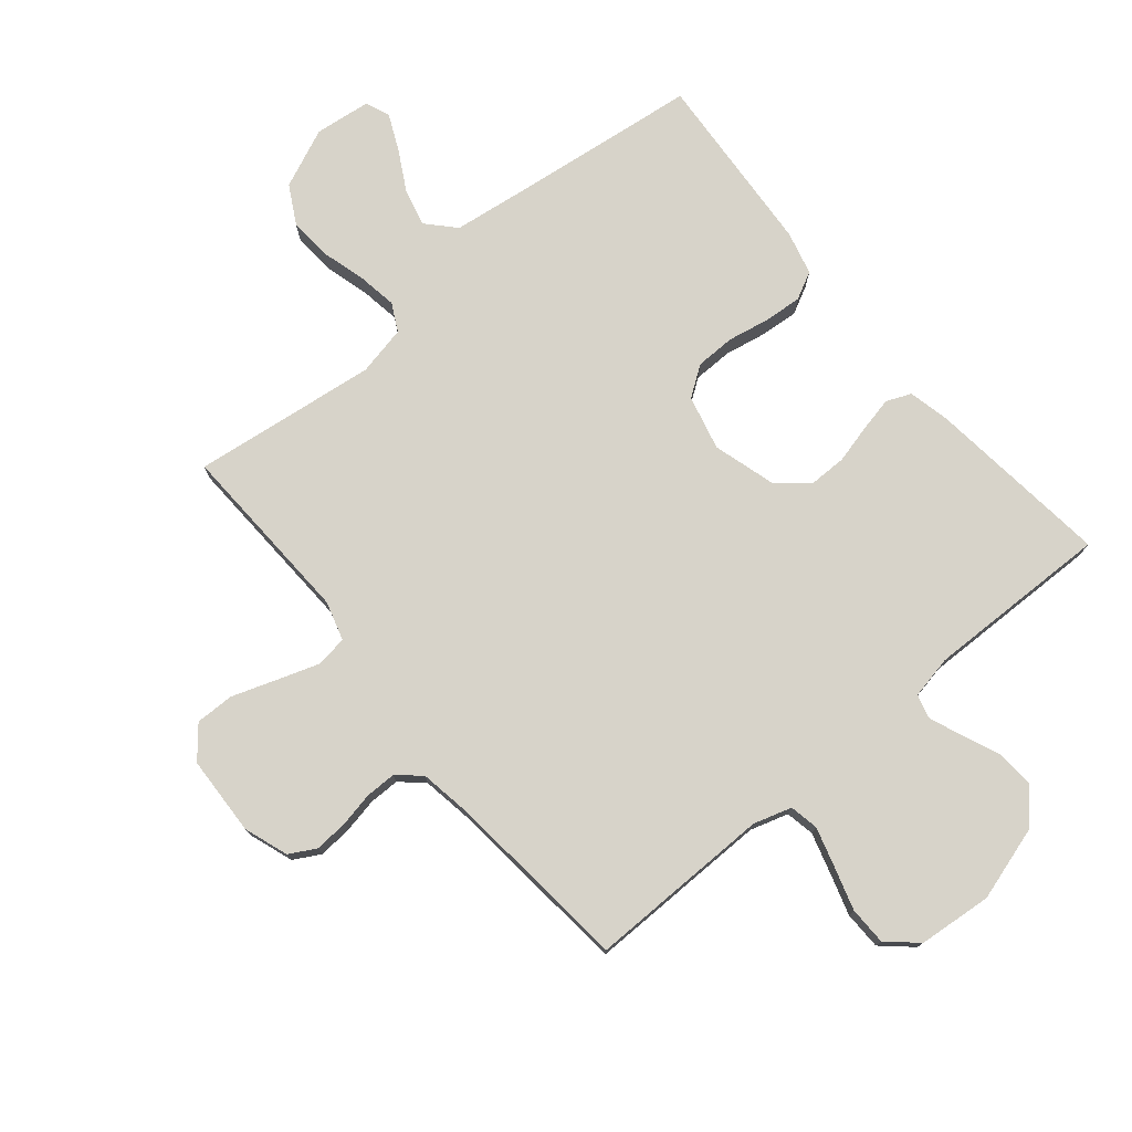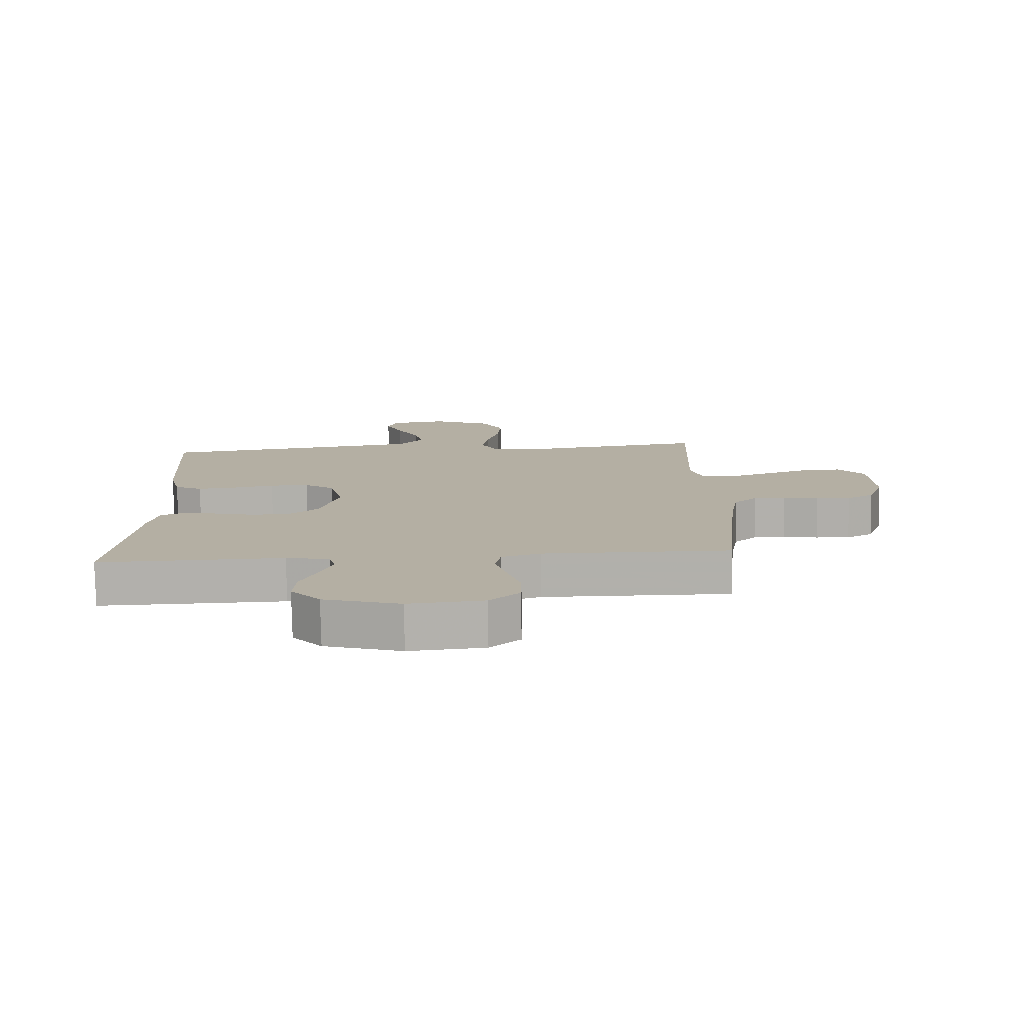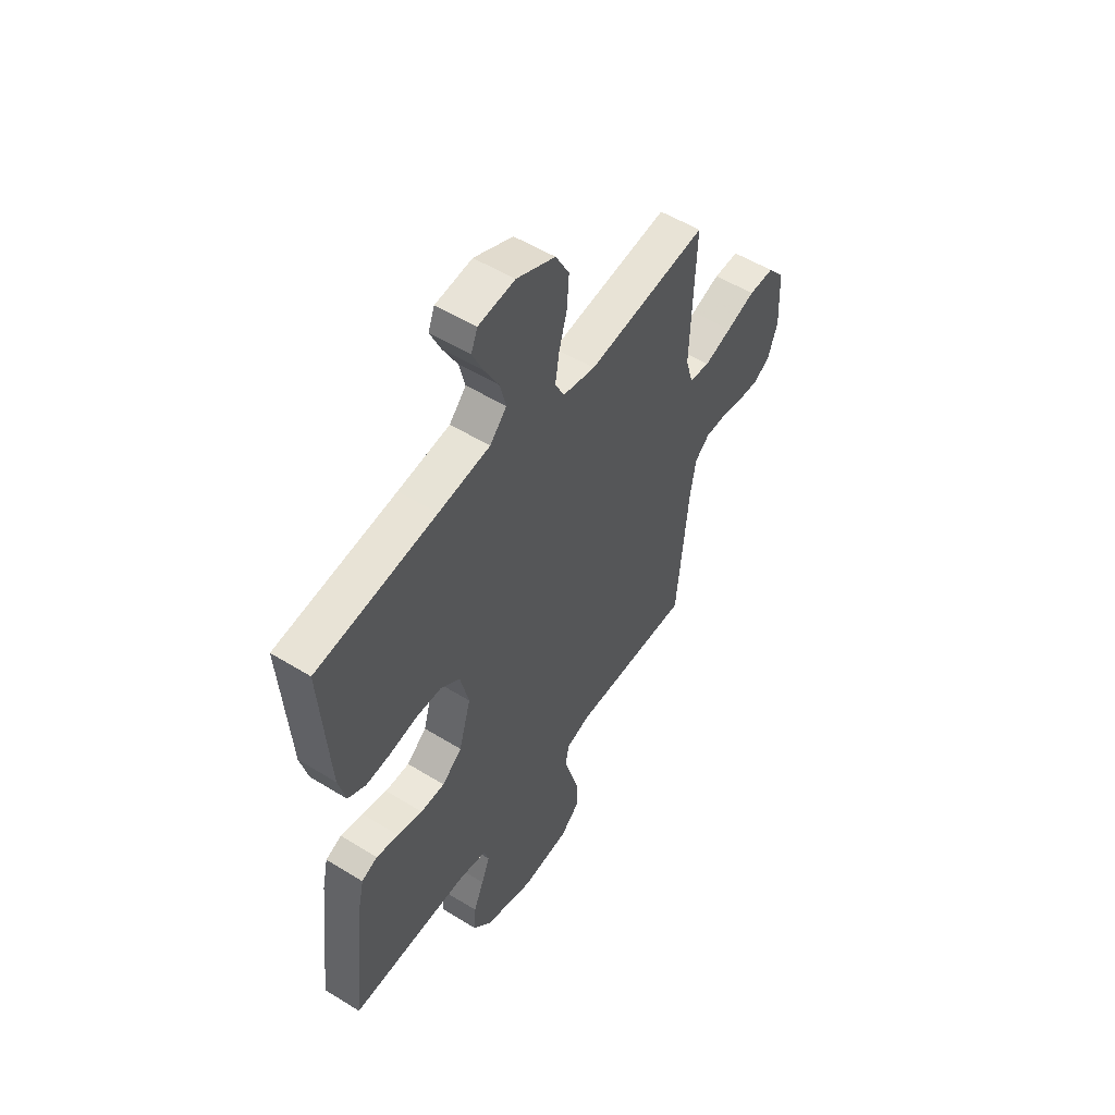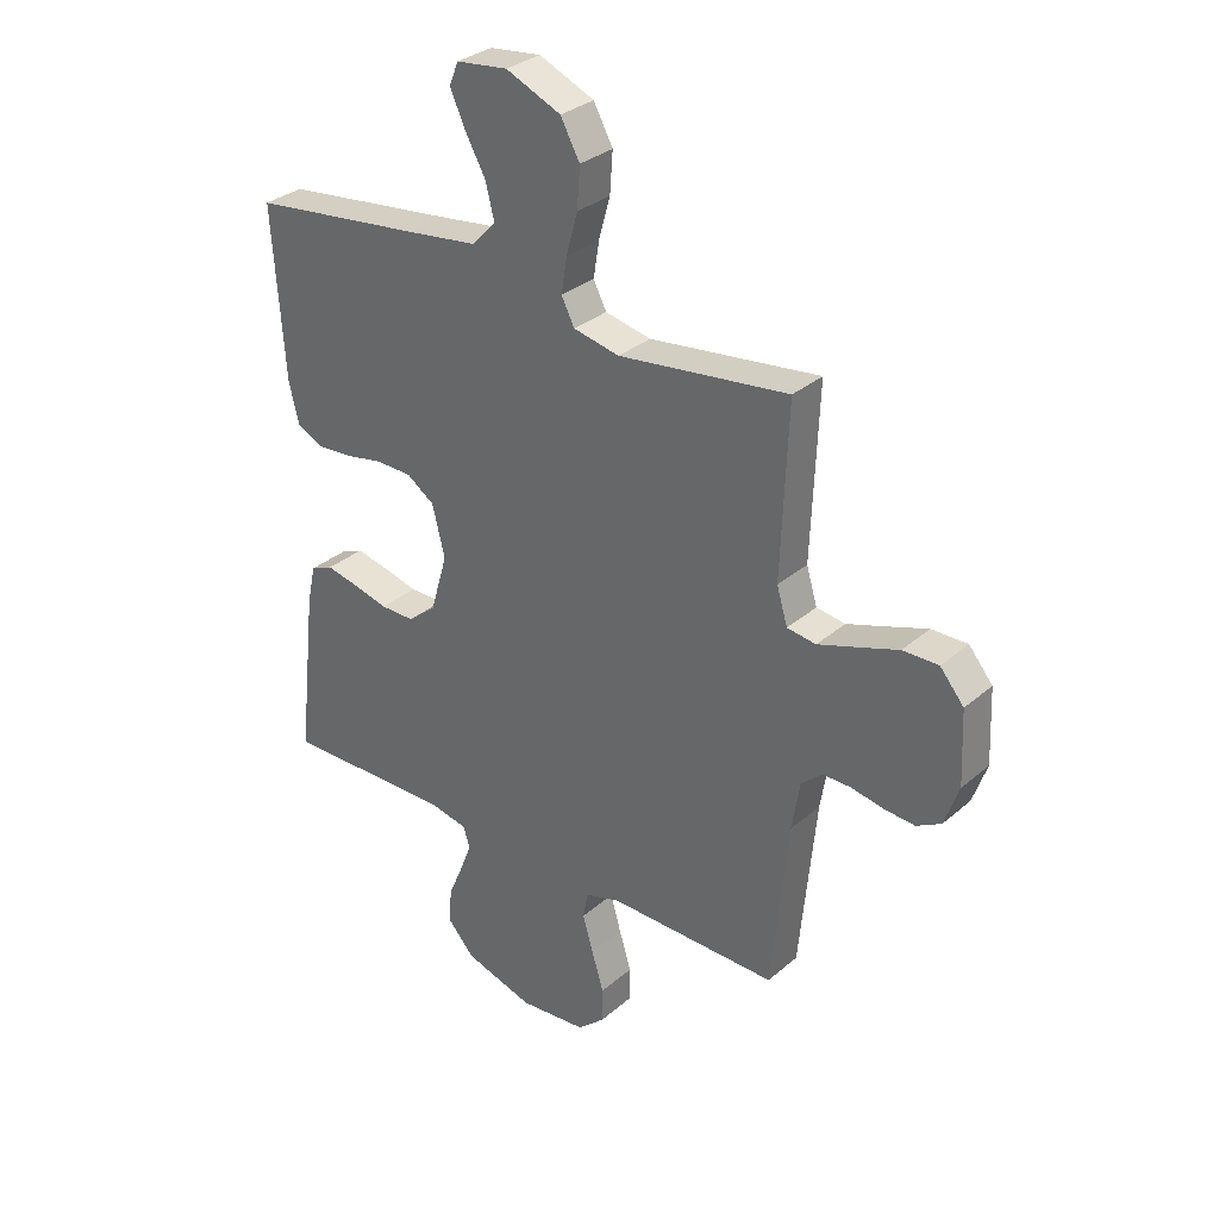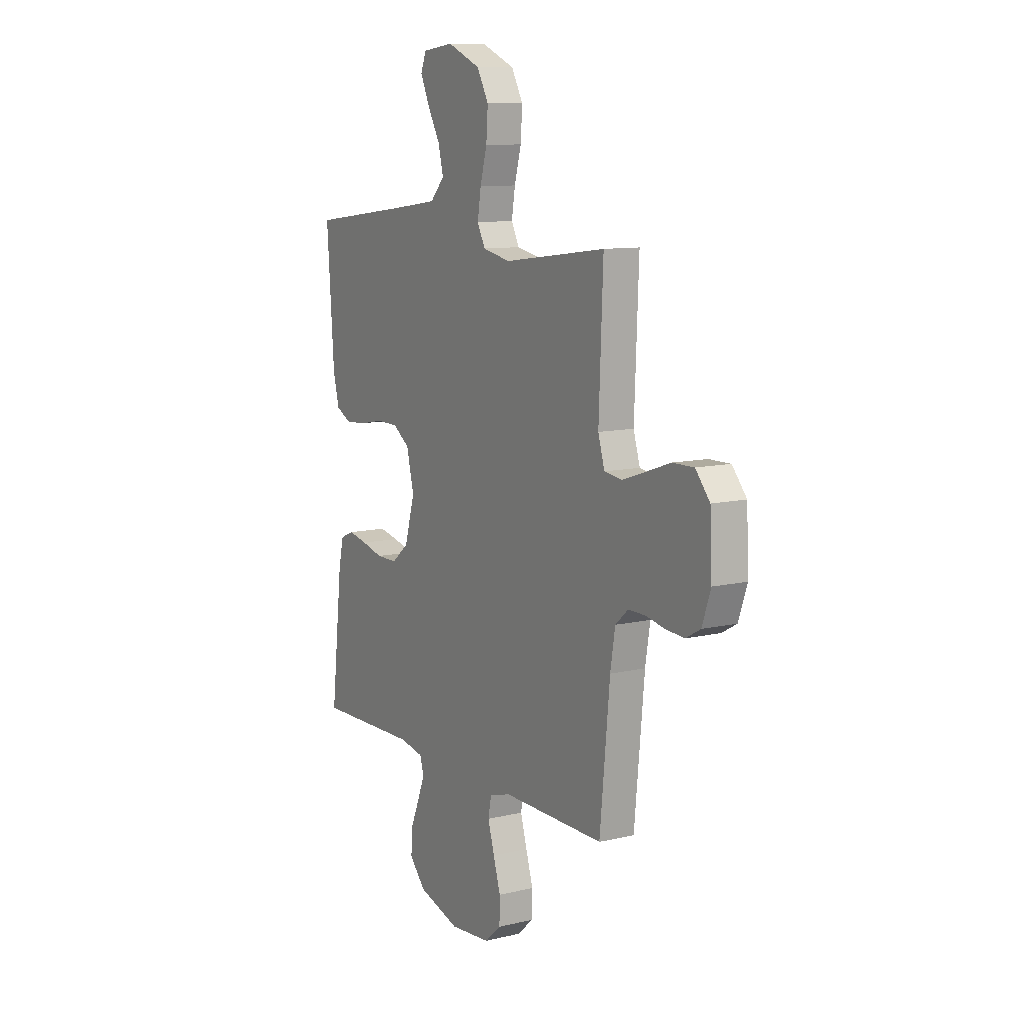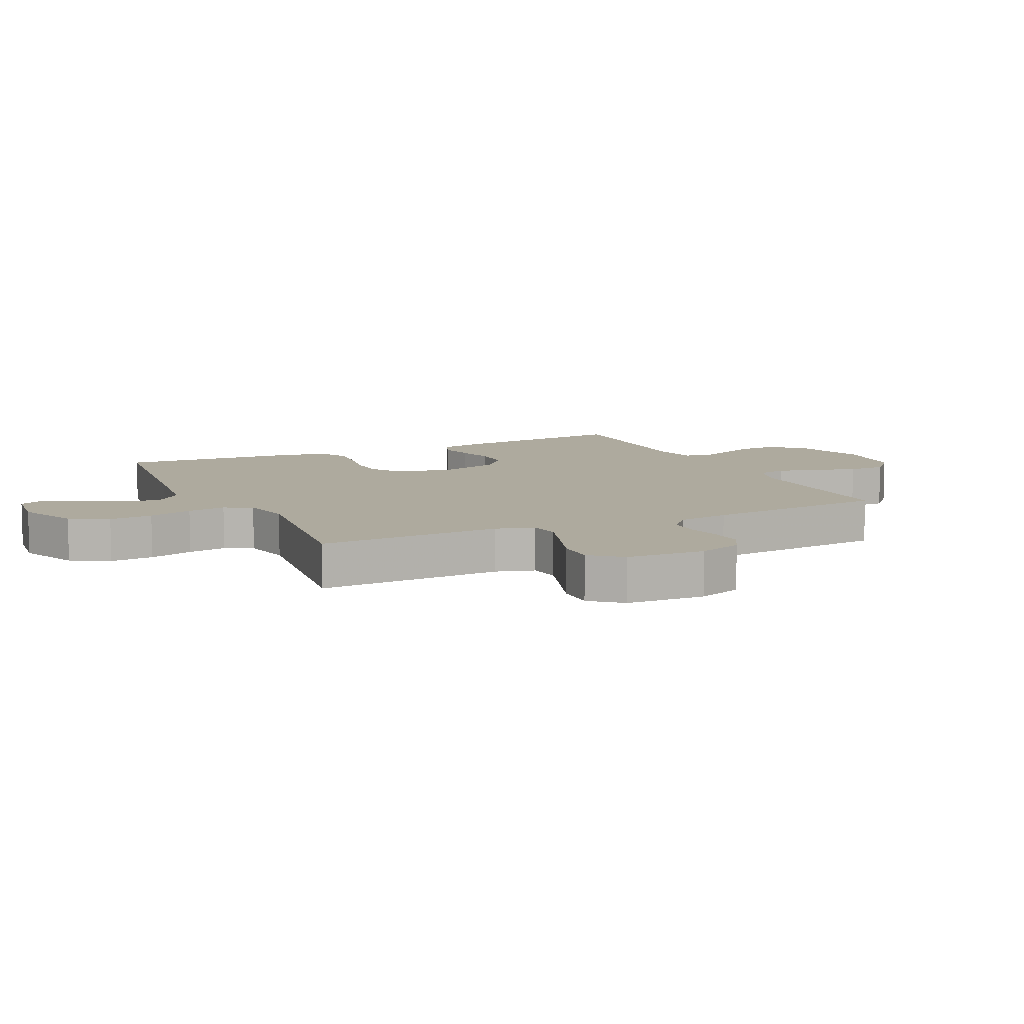
<metadata>
{"format":"obj","ext":"obj","renderer":"f3d","projection":"perspective","resolution":1024,"background":"white","views":[{"elev":76.2,"azim":140.2,"up":"+Y"},{"elev":-78.6,"azim":1.1,"up":"+Z"},{"elev":53.3,"azim":-56.5,"up":"+Z"},{"elev":31.7,"azim":39.9,"up":"+Z"},{"elev":10.4,"azim":59.0,"up":"+Z"},{"elev":9.2,"azim":64.5,"up":"+Y"}]}
</metadata>
<code>
v -0.5 0.07 -0.5
v -0.466 0.07 -0.2
v -0.451 0.07 -0.133
v -0.411 0.07 -0.116
v -0.355 0.07 -0.128
v -0.292 0.07 -0.144
v -0.231 0.07 -0.144
v -0.181 0.07 -0.103
v -0.151 0.07 0
v -0.173 0.07 0.089
v -0.222 0.07 0.123
v -0.286 0.07 0.124
v -0.354 0.07 0.111
v -0.416 0.07 0.106
v -0.461 0.07 0.129
v -0.479 0.07 0.2
v -0.5 0.07 0.5
v -0.2 0.07 0.537
v -0.071 0.07 0.554
v -0.029 0.07 0.599
v -0.044 0.07 0.659
v -0.08 0.07 0.724
v -0.107 0.07 0.783
v -0.091 0.07 0.823
v 0 0.07 0.834
v 0.097 0.07 0.792
v 0.131 0.07 0.73
v 0.126 0.07 0.659
v 0.106 0.07 0.587
v 0.096 0.07 0.524
v 0.119 0.07 0.479
v 0.2 0.07 0.462
v 0.5 0.07 0.5
v 0.488 0.07 0.2
v 0.507 0.07 0.137
v 0.558 0.07 0.13
v 0.626 0.07 0.153
v 0.698 0.07 0.178
v 0.761 0.07 0.179
v 0.803 0.07 0.129
v 0.809 0.07 0
v 0.784 0.07 -0.072
v 0.741 0.07 -0.096
v 0.686 0.07 -0.092
v 0.63 0.07 -0.081
v 0.58 0.07 -0.081
v 0.543 0.07 -0.114
v 0.529 0.07 -0.2
v 0.5 0.07 -0.5
v 0.2 0.07 -0.497
v 0.138 0.07 -0.516
v 0.129 0.07 -0.563
v 0.148 0.07 -0.628
v 0.169 0.07 -0.697
v 0.168 0.07 -0.759
v 0.12 0.07 -0.802
v 0 0.07 -0.813
v -0.123 0.07 -0.776
v -0.17 0.07 -0.723
v -0.166 0.07 -0.661
v -0.14 0.07 -0.6
v -0.119 0.07 -0.546
v -0.13 0.07 -0.508
v -0.2 0.07 -0.494
v -0.5 0 -0.5
v -0.466 0 -0.2
v -0.451 0 -0.133
v -0.411 0 -0.116
v -0.355 0 -0.128
v -0.292 0 -0.144
v -0.231 0 -0.144
v -0.181 0 -0.103
v -0.151 0 0
v -0.173 0 0.089
v -0.222 0 0.123
v -0.286 0 0.124
v -0.354 0 0.111
v -0.416 0 0.106
v -0.461 0 0.129
v -0.479 0 0.2
v -0.5 0 0.5
v -0.2 0 0.537
v -0.071 0 0.554
v -0.029 0 0.599
v -0.044 0 0.659
v -0.08 0 0.724
v -0.107 0 0.783
v -0.091 0 0.823
v 0 0 0.834
v 0.097 0 0.792
v 0.131 0 0.73
v 0.126 0 0.659
v 0.106 0 0.587
v 0.096 0 0.524
v 0.119 0 0.479
v 0.2 0 0.462
v 0.5 0 0.5
v 0.488 0 0.2
v 0.507 0 0.137
v 0.558 0 0.13
v 0.626 0 0.153
v 0.698 0 0.178
v 0.761 0 0.179
v 0.803 0 0.129
v 0.809 0 0
v 0.784 0 -0.072
v 0.741 0 -0.096
v 0.686 0 -0.092
v 0.63 0 -0.081
v 0.58 0 -0.081
v 0.543 0 -0.114
v 0.529 0 -0.2
v 0.5 0 -0.5
v 0.2 0 -0.497
v 0.138 0 -0.516
v 0.129 0 -0.563
v 0.148 0 -0.628
v 0.169 0 -0.697
v 0.168 0 -0.759
v 0.12 0 -0.802
v 0 0 -0.813
v -0.123 0 -0.776
v -0.17 0 -0.723
v -0.166 0 -0.661
v -0.14 0 -0.6
v -0.119 0 -0.546
v -0.13 0 -0.508
v -0.2 0 -0.494
f 59 60 61
f 58 59 61
f 57 58 61
f 56 57 61
f 55 56 61
f 54 55 61
f 53 54 61
f 52 53 61 62
f 51 52 62 63
f 48 49 50
f 51 63 64
f 50 51 64
f 48 50 64
f 47 48 64
f 43 44 45
f 42 43 45
f 41 42 45
f 40 41 45
f 39 40 45
f 38 39 45
f 37 38 45
f 36 37 45 46
f 47 64 1
f 46 47 1
f 36 46 1
f 35 36 1
f 27 28 29
f 26 27 29
f 25 26 29
f 24 25 29
f 23 24 29
f 22 23 29
f 21 22 29
f 20 21 29 30
f 19 20 30 31
f 16 17 18
f 15 16 18
f 14 15 18
f 13 14 18
f 12 13 18
f 18 19 31
f 12 18 31
f 11 12 31
f 4 5 6
f 3 4 6
f 2 3 6
f 1 2 6
f 1 6 7
f 1 7 8
f 35 1 8
f 34 35 8
f 10 11 31 32
f 32 33 34
f 10 32 34
f 9 10 34
f 8 9 34
f 125 124 123
f 125 123 122
f 125 122 121
f 125 121 120
f 125 120 119
f 125 119 118
f 125 118 117
f 126 125 117 116
f 127 126 116 115
f 114 113 112
f 128 127 115
f 128 115 114
f 128 114 112
f 128 112 111
f 109 108 107
f 109 107 106
f 109 106 105
f 109 105 104
f 109 104 103
f 109 103 102
f 109 102 101
f 110 109 101 100
f 65 128 111
f 65 111 110
f 65 110 100
f 65 100 99
f 93 92 91
f 93 91 90
f 93 90 89
f 93 89 88
f 93 88 87
f 93 87 86
f 93 86 85
f 94 93 85 84
f 95 94 84 83
f 82 81 80
f 82 80 79
f 82 79 78
f 82 78 77
f 82 77 76
f 95 83 82
f 95 82 76
f 95 76 75
f 70 69 68
f 70 68 67
f 70 67 66
f 70 66 65
f 71 70 65
f 72 71 65
f 72 65 99
f 72 99 98
f 96 95 75 74
f 98 97 96
f 98 96 74
f 98 74 73
f 98 73 72
f 1 65 66 2
f 2 66 67 3
f 3 67 68 4
f 4 68 69 5
f 5 69 70 6
f 6 70 71 7
f 7 71 72 8
f 8 72 73 9
f 9 73 74 10
f 10 74 75 11
f 11 75 76 12
f 12 76 77 13
f 13 77 78 14
f 14 78 79 15
f 15 79 80 16
f 16 80 81 17
f 17 81 82 18
f 18 82 83 19
f 19 83 84 20
f 20 84 85 21
f 21 85 86 22
f 22 86 87 23
f 23 87 88 24
f 24 88 89 25
f 25 89 90 26
f 26 90 91 27
f 27 91 92 28
f 28 92 93 29
f 29 93 94 30
f 30 94 95 31
f 31 95 96 32
f 32 96 97 33
f 33 97 98 34
f 34 98 99 35
f 35 99 100 36
f 36 100 101 37
f 37 101 102 38
f 38 102 103 39
f 39 103 104 40
f 40 104 105 41
f 41 105 106 42
f 42 106 107 43
f 43 107 108 44
f 44 108 109 45
f 45 109 110 46
f 46 110 111 47
f 47 111 112 48
f 48 112 113 49
f 49 113 114 50
f 50 114 115 51
f 51 115 116 52
f 52 116 117 53
f 53 117 118 54
f 54 118 119 55
f 55 119 120 56
f 56 120 121 57
f 57 121 122 58
f 58 122 123 59
f 59 123 124 60
f 60 124 125 61
f 61 125 126 62
f 62 126 127 63
f 63 127 128 64
f 64 128 65 1

</code>
